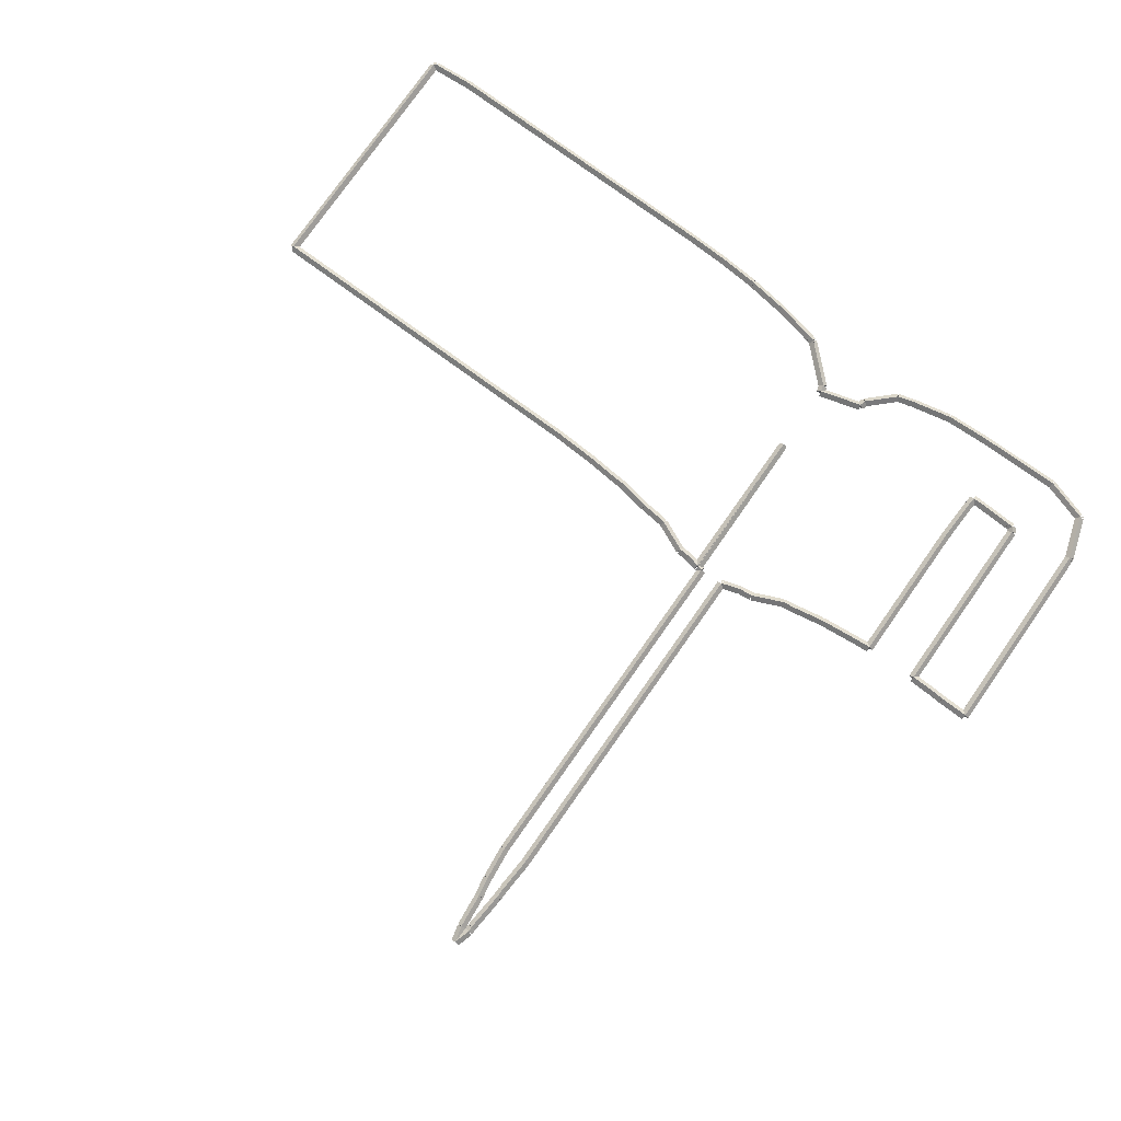
<metadata>
{"format":"obj","ext":"obj","renderer":"f3d","projection":"perspective","resolution":1024,"background":"white","views":[{"elev":77.8,"azim":-144.8,"up":"+Z"}]}
</metadata>
<code>
g base_node_18_13
v -18.18 16 11.8
v -18.09 16.05 11.7
v -18.18 16 11.6
v -18.27 15.95 11.7
v -18.12 15.88 11.8
v -18.03 15.93 11.7
v -18.12 15.88 11.6
v -18.2 15.84 11.7
f 1 2 3 4
f 6 2 1 5
f 5 1 4 8
f 6 5 8 7
f 8 4 3 7
f 7 3 2 6
g base_node_18_13
v -18.18 20.26 11.8
v -18.08 20.26 11.7
v -18.18 20.26 11.6
v -18.28 20.26 11.7
v -18.18 16 11.8
v -18.08 16 11.7
v -18.18 16 11.6
v -18.28 16 11.7
f 9 10 11 12
f 14 10 9 13
f 13 9 12 16
f 14 13 16 15
f 16 12 11 15
f 15 11 10 14
g base_node_18_13
v -18.7 20.28 11.8
v -18.7 20.38 11.7
v -18.7 20.28 11.6
v -18.7 20.18 11.7
v -18.18 20.26 11.8
v -18.17 20.36 11.7
v -18.18 20.26 11.6
v -18.18 20.16 11.7
f 17 18 19 20
f 22 18 17 21
f 21 17 20 24
f 22 21 24 23
f 24 20 19 23
f 23 19 18 22
g base_node_18_13
v -19 20.3 11.8
v -18.99 20.4 11.7
v -19 20.3 11.6
v -19.01 20.2 11.7
v -18.7 20.28 11.8
v -18.69 20.38 11.7
v -18.7 20.28 11.6
v -18.71 20.18 11.7
f 25 26 27 28
f 30 26 25 29
f 29 25 28 32
f 30 29 32 31
f 32 28 27 31
f 31 27 26 30
g base_node_18_13
v -19.65 20.32 11.8
v -19.65 20.42 11.7
v -19.65 20.32 11.6
v -19.65 20.22 11.7
v -19 20.3 11.8
v -19 20.4 11.7
v -19 20.3 11.6
v -19 20.2 11.7
f 33 34 35 36
f 38 34 33 37
f 37 33 36 40
f 38 37 40 39
f 40 36 35 39
f 39 35 34 38
g base_node_18_13
v -19.64 15.77 11.8
v -19.74 15.77 11.7
v -19.64 15.77 11.6
v -19.54 15.77 11.7
v -19.65 20.32 11.8
v -19.75 20.32 11.7
v -19.65 20.32 11.6
v -19.55 20.32 11.7
f 41 42 43 44
f 46 42 41 45
f 45 41 44 48
f 46 45 48 47
f 48 44 43 47
f 47 43 42 46
g base_node_18_13
v -19.63 15.73 11.8
v -19.73 15.73 11.7
v -19.63 15.73 11.6
v -19.53 15.74 11.7
v -19.64 15.77 11.8
v -19.74 15.77 11.7
v -19.64 15.77 11.6
v -19.54 15.78 11.7
f 49 50 51 52
f 54 50 49 53
f 53 49 52 56
f 54 53 56 55
f 56 52 51 55
f 55 51 50 54
g base_node_18_13
v -19.31 14.77 11.8
v -19.4 14.74 11.7
v -19.31 14.77 11.6
v -19.21 14.8 11.7
v -19.63 15.73 11.8
v -19.73 15.7 11.7
v -19.63 15.73 11.6
v -19.54 15.76 11.7
f 57 58 59 60
f 62 58 57 61
f 61 57 60 64
f 62 61 64 63
f 64 60 59 63
f 63 59 58 62
g base_node_18_13
v -19.29 14.75 11.8
v -19.36 14.68 11.7
v -19.29 14.75 11.6
v -19.22 14.82 11.7
v -19.31 14.77 11.8
v -19.38 14.7 11.7
v -19.31 14.77 11.6
v -19.23 14.84 11.7
f 65 66 67 68
f 70 66 65 69
f 69 65 68 72
f 70 69 72 71
f 72 68 67 71
f 71 67 66 70
g base_node_18_13
v -18.33 14.44 11.8
v -18.36 14.35 11.7
v -18.33 14.44 11.6
v -18.3 14.54 11.7
v -19.29 14.75 11.8
v -19.32 14.66 11.7
v -19.29 14.75 11.6
v -19.26 14.85 11.7
f 73 74 75 76
f 78 74 73 77
f 77 73 76 80
f 78 77 80 79
f 80 76 75 79
f 79 75 74 78
g base_node_18_13
v -16.4 14.54 11.7
v -16.4 14.44 11.8
v -16.4 14.34 11.7
v -16.4 14.44 11.6
v -18.33 14.54 11.7
v -18.33 14.44 11.8
v -18.33 14.34 11.7
v -18.33 14.44 11.6
f 81 82 83 84
f 86 82 81 85
f 85 81 84 88
f 86 85 88 87
f 88 84 83 87
f 87 83 82 86
g base_node_18_13
v -15.48 14.48 11.8
v -15.48 14.38 11.7
v -15.48 14.48 11.6
v -15.48 14.58 11.7
v -16.4 14.44 11.8
v -16.4 14.34 11.7
v -16.4 14.44 11.6
v -16.41 14.54 11.7
f 89 90 91 92
f 94 90 89 93
f 93 89 92 96
f 94 93 96 95
f 96 92 91 95
f 95 91 90 94
g base_node_18_13
v -15.44 14.48 11.8
v -15.43 14.38 11.7
v -15.44 14.48 11.6
v -15.45 14.58 11.7
v -15.48 14.48 11.8
v -15.47 14.38 11.7
v -15.48 14.48 11.6
v -15.49 14.58 11.7
f 97 98 99 100
f 102 98 97 101
f 101 97 100 104
f 102 101 104 103
f 104 100 99 103
f 103 99 98 102
g base_node_18_13
v -14.52 14.67 11.8
v -14.5 14.57 11.7
v -14.52 14.67 11.6
v -14.54 14.76 11.7
v -15.44 14.48 11.8
v -15.42 14.38 11.7
v -15.44 14.48 11.6
v -15.46 14.58 11.7
f 105 106 107 108
f 110 106 105 109
f 109 105 108 112
f 110 109 112 111
f 112 108 107 111
f 111 107 106 110
g base_node_18_13
v -14.48 14.68 11.8
v -14.45 14.59 11.7
v -14.48 14.68 11.6
v -14.51 14.78 11.7
v -14.52 14.67 11.8
v -14.49 14.57 11.7
v -14.52 14.67 11.6
v -14.55 14.76 11.7
f 113 114 115 116
f 118 114 113 117
f 117 113 116 120
f 118 117 120 119
f 120 116 115 119
f 119 115 114 118
g base_node_18_13
v -14.14 14.77 11.8
v -14.12 14.67 11.7
v -14.14 14.77 11.6
v -14.17 14.87 11.7
v -14.48 14.68 11.8
v -14.45 14.58 11.7
v -14.48 14.68 11.6
v -14.5 14.78 11.7
f 121 122 123 124
f 126 122 121 125
f 125 121 124 128
f 126 125 128 127
f 128 124 123 127
f 127 123 122 126
g base_node_18_13
v -13.6 15.29 11.8
v -13.53 15.22 11.7
v -13.6 15.29 11.6
v -13.67 15.36 11.7
v -14.14 14.77 11.8
v -14.07 14.7 11.7
v -14.14 14.77 11.6
v -14.21 14.84 11.7
f 129 130 131 132
f 134 130 129 133
f 133 129 132 136
f 134 133 136 135
f 136 132 131 135
f 135 131 130 134
g base_node_18_13
v -13.56 15.33 11.8
v -13.49 15.25 11.7
v -13.56 15.33 11.6
v -13.62 15.4 11.7
v -13.6 15.29 11.8
v -13.53 15.21 11.7
v -13.6 15.29 11.6
v -13.66 15.37 11.7
f 137 138 139 140
f 142 138 137 141
f 141 137 140 144
f 142 141 144 143
f 144 140 139 143
f 143 139 138 142
g base_node_18_13
v -13.52 15.46 11.8
v -13.42 15.44 11.7
v -13.52 15.46 11.6
v -13.61 15.49 11.7
v -13.56 15.33 11.8
v -13.46 15.3 11.7
v -13.56 15.33 11.6
v -13.65 15.35 11.7
f 145 146 147 148
f 150 146 145 149
f 149 145 148 152
f 150 149 152 151
f 152 148 147 151
f 151 147 146 150
g base_node_18_13
v -12.59 15.72 11.8
v -12.56 15.62 11.7
v -12.59 15.72 11.6
v -12.62 15.81 11.7
v -13.52 15.46 11.8
v -13.49 15.37 11.7
v -13.52 15.46 11.6
v -13.54 15.56 11.7
f 153 154 155 156
f 158 154 153 157
f 157 153 156 160
f 158 157 160 159
f 160 156 155 159
f 159 155 154 158
g base_node_18_13
v -12.55 15.73 11.8
v -12.53 15.63 11.7
v -12.55 15.73 11.6
v -12.58 15.82 11.7
v -12.59 15.72 11.8
v -12.57 15.62 11.7
v -12.59 15.72 11.6
v -12.61 15.82 11.7
f 161 162 163 164
f 166 162 161 165
f 165 161 164 168
f 166 165 168 167
f 168 164 163 167
f 167 163 162 166
g base_node_18_13
v -12.52 15.58 11.8
v -12.61 15.56 11.7
v -12.52 15.58 11.6
v -12.42 15.6 11.7
v -12.55 15.73 11.8
v -12.65 15.7 11.7
v -12.55 15.73 11.6
v -12.46 15.75 11.7
f 169 170 171 172
f 174 170 169 173
f 173 169 172 176
f 174 173 176 175
f 176 172 171 175
f 175 171 170 174
g base_node_18_13
v -12.51 15.57 11.8
v -12.61 15.54 11.7
v -12.51 15.57 11.6
v -12.42 15.6 11.7
v -12.52 15.58 11.8
v -12.61 15.55 11.7
v -12.52 15.58 11.6
v -12.42 15.61 11.7
f 177 178 179 180
f 182 178 177 181
f 181 177 180 184
f 182 181 184 183
f 184 180 179 183
f 183 179 178 182
g base_node_18_13
v -11.72 14.8 11.8
v -11.79 14.73 11.7
v -11.72 14.8 11.6
v -11.65 14.87 11.7
v -12.51 15.57 11.8
v -12.58 15.5 11.7
v -12.51 15.57 11.6
v -12.44 15.64 11.7
f 185 186 187 188
f 190 186 185 189
f 189 185 188 192
f 190 189 192 191
f 192 188 187 191
f 191 187 186 190
g base_node_18_13
v -11.69 14.77 11.8
v -11.75 14.69 11.7
v -11.69 14.77 11.6
v -11.62 14.85 11.7
v -11.72 14.8 11.8
v -11.79 14.72 11.7
v -11.72 14.8 11.6
v -11.66 14.88 11.7
f 193 194 195 196
f 198 194 193 197
f 197 193 196 200
f 198 197 200 199
f 200 196 195 199
f 199 195 194 198
g base_node_18_13
v -11.59 14.75 11.8
v -11.62 14.65 11.7
v -11.59 14.75 11.6
v -11.57 14.84 11.7
v -11.69 14.77 11.8
v -11.71 14.67 11.7
v -11.69 14.77 11.6
v -11.66 14.87 11.7
f 201 202 203 204
f 206 202 201 205
f 205 201 204 208
f 206 205 208 207
f 208 204 203 207
f 207 203 202 206
g base_node_18_13
v -11.57 14.74 11.8
v -11.61 14.65 11.7
v -11.57 14.74 11.6
v -11.53 14.83 11.7
v -11.59 14.75 11.8
v -11.63 14.65 11.7
v -11.59 14.75 11.6
v -11.55 14.84 11.7
f 209 210 211 212
f 214 210 209 213
f 213 209 212 216
f 214 213 216 215
f 216 212 211 215
f 215 211 210 214
g base_node_18_13
v -11.55 14.73 11.8
v -11.59 14.64 11.7
v -11.55 14.73 11.6
v -11.51 14.82 11.7
v -11.57 14.74 11.8
v -11.61 14.64 11.7
v -11.57 14.74 11.6
v -11.53 14.83 11.7
f 217 218 219 220
f 222 218 217 221
f 221 217 220 224
f 222 221 224 223
f 224 220 219 223
f 223 219 218 222
g base_node_18_13
v -10.63 14.52 11.8
v -10.65 14.43 11.7
v -10.63 14.52 11.6
v -10.61 14.62 11.7
v -11.55 14.73 11.8
v -11.57 14.63 11.7
v -11.55 14.73 11.6
v -11.53 14.83 11.7
f 225 226 227 228
f 230 226 225 229
f 229 225 228 232
f 230 229 232 231
f 232 228 227 231
f 231 227 226 230
g base_node_18_13
v -9.71 14.39 11.8
v -9.725 14.29 11.7
v -9.71 14.39 11.6
v -9.695 14.49 11.7
v -10.63 14.52 11.8
v -10.65 14.43 11.7
v -10.63 14.52 11.6
v -10.62 14.62 11.7
f 233 234 235 236
f 238 234 233 237
f 237 233 236 240
f 238 237 240 239
f 240 236 235 239
f 239 235 234 238
g base_node_18_13
v -9.669 14.38 11.8
v -9.689 14.28 11.7
v -9.669 14.38 11.6
v -9.65 14.48 11.7
v -9.71 14.39 11.8
v -9.729 14.29 11.7
v -9.71 14.39 11.6
v -9.691 14.49 11.7
f 241 242 243 244
f 246 242 241 245
f 245 241 244 248
f 246 245 248 247
f 248 244 243 247
f 247 243 242 246
g base_node_18_13
v -8.708 14.3 11.8
v -8.716 14.2 11.7
v -8.708 14.3 11.6
v -8.7 14.4 11.7
v -9.669 14.38 11.8
v -9.677 14.28 11.7
v -9.669 14.38 11.6
v -9.662 14.48 11.7
f 249 250 251 252
f 254 250 249 253
f 253 249 252 256
f 254 253 256 255
f 256 252 251 255
f 255 251 250 254
g base_node_18_13
v -7.746 14.26 11.8
v -7.75 14.16 11.7
v -7.746 14.26 11.6
v -7.742 14.36 11.7
v -8.708 14.3 11.8
v -8.712 14.2 11.7
v -8.708 14.3 11.6
v -8.704 14.4 11.7
f 257 258 259 260
f 262 258 257 261
f 261 257 260 264
f 262 261 264 263
f 264 260 259 263
f 263 259 258 262
g base_node_18_13
v -1.013 14.15 11.8
v -1.015 14.05 11.7
v -1.013 14.15 11.6
v -1.012 14.25 11.7
v -7.746 14.26 11.8
v -7.748 14.16 11.7
v -7.746 14.26 11.6
v -7.744 14.36 11.7
f 265 266 267 268
f 270 266 265 269
f 269 265 268 272
f 270 269 272 271
f 272 268 267 271
f 271 267 266 270
g base_node_18_13
v -0.05149 14.21 11.8
v -0.04526 14.11 11.7
v -0.05149 14.21 11.6
v -0.05771 14.31 11.7
v -1.013 14.15 11.8
v -1.007 14.05 11.7
v -1.013 14.15 11.6
v -1.02 14.25 11.7
f 273 274 275 276
f 278 274 273 277
f 277 273 276 280
f 278 277 280 279
f 280 276 275 279
f 279 275 274 278
g base_node_18_13
v 0 14.25 11.8
v 0.0648 14.18 11.7
v 0 14.25 11.6
v -0.0648 14.33 11.7
v -0.05149 14.21 11.8
v 0.01331 14.13 11.7
v -0.05149 14.21 11.6
v -0.1163 14.29 11.7
f 281 282 283 284
f 286 282 281 285
f 285 281 284 288
f 286 285 288 287
f 288 284 283 287
f 287 283 282 286
g base_node_18_13
v -1.881e-15 20.08 11.8
v 0.1 20.08 11.7
v -2.256e-14 20.08 11.6
v -0.1 20.08 11.7
v -1.881e-15 14.25 11.8
v 0.1 14.25 11.7
v -2.256e-14 14.25 11.6
v -0.1 14.25 11.7
f 289 290 291 292
f 294 290 289 293
f 293 289 292 296
f 294 293 296 295
f 296 292 291 295
f 295 291 290 294
g base_node_18_13
v -8 20.21 11.8
v -7.998 20.31 11.7
v -8 20.21 11.6
v -8.002 20.11 11.7
v 0 20.08 11.8
v 0.0016 20.18 11.7
v 0 20.08 11.6
v -0.001599 19.98 11.7
f 297 298 299 300
f 302 298 297 301
f 301 297 300 304
f 302 301 304 303
f 304 300 299 303
f 303 299 298 302
g base_node_18_13
v -9 20.27 11.8
v -8.995 20.36 11.7
v -9 20.27 11.6
v -9.005 20.17 11.7
v -8 20.21 11.8
v -7.995 20.31 11.7
v -8 20.21 11.6
v -8.005 20.11 11.7
f 305 306 307 308
f 310 306 305 309
f 309 305 308 312
f 310 309 312 311
f 312 308 307 311
f 311 307 306 310
g base_node_18_13
v -9.7 20.33 11.8
v -9.69 20.43 11.7
v -9.7 20.33 11.6
v -9.71 20.23 11.7
v -9 20.27 11.8
v -8.99 20.36 11.7
v -9 20.27 11.6
v -9.01 20.17 11.7
f 313 314 315 316
f 318 314 313 317
f 317 313 316 320
f 318 317 320 319
f 320 316 315 319
f 319 315 314 318
g base_node_18_13
v -10 20.35 11.8
v -9.993 20.45 11.7
v -10 20.35 11.6
v -10.01 20.25 11.7
v -9.7 20.33 11.8
v -9.693 20.43 11.7
v -9.7 20.33 11.6
v -9.707 20.23 11.7
f 321 322 323 324
f 326 322 321 325
f 325 321 324 328
f 326 325 328 327
f 328 324 323 327
f 327 323 322 326
g base_node_18_13
v -10.7 20.49 11.8
v -10.68 20.59 11.7
v -10.7 20.49 11.6
v -10.72 20.39 11.7
v -10 20.35 11.8
v -9.981 20.45 11.7
v -10 20.35 11.6
v -10.02 20.26 11.7
f 329 330 331 332
f 334 330 329 333
f 333 329 332 336
f 334 333 336 335
f 336 332 331 335
f 335 331 330 334
g base_node_18_13
v -11 20.52 11.8
v -10.99 20.62 11.7
v -11 20.52 11.6
v -11.01 20.42 11.7
v -10.7 20.49 11.8
v -10.69 20.59 11.7
v -10.7 20.49 11.6
v -10.71 20.39 11.7
f 337 338 339 340
f 342 338 337 341
f 341 337 340 344
f 342 341 344 343
f 344 340 339 343
f 343 339 338 342
g base_node_18_13
v -11.3 20.56 11.8
v -11.29 20.66 11.7
v -11.3 20.56 11.6
v -11.31 20.46 11.7
v -11 20.52 11.8
v -10.99 20.62 11.7
v -11 20.52 11.6
v -11.01 20.42 11.7
f 345 346 347 348
f 350 346 345 349
f 349 345 348 352
f 350 349 352 351
f 352 348 347 351
f 351 347 346 350
g base_node_18_13
v -12 20.88 11.8
v -11.96 20.97 11.7
v -12 20.88 11.6
v -12.04 20.79 11.7
v -11.3 20.56 11.8
v -11.26 20.65 11.7
v -11.3 20.56 11.6
v -11.34 20.47 11.7
f 353 354 355 356
f 358 354 353 357
f 357 353 356 360
f 358 357 360 359
f 360 356 355 359
f 359 355 354 358
g base_node_18_13
v -12.27 20.9 11.8
v -12.26 21 11.7
v -12.27 20.9 11.6
v -12.28 20.8 11.7
v -12 20.88 11.8
v -11.99 20.98 11.7
v -12 20.88 11.6
v -12.01 20.78 11.7
f 361 362 363 364
f 366 362 361 365
f 365 361 364 368
f 366 365 368 367
f 368 364 363 367
f 367 363 362 366
g base_node_18_13
v -12.55 20.97 11.8
v -12.53 21.07 11.7
v -12.55 20.97 11.6
v -12.58 20.87 11.7
v -12.27 20.9 11.8
v -12.25 21 11.7
v -12.27 20.9 11.6
v -12.29 20.8 11.7
f 369 370 371 372
f 374 370 369 373
f 373 369 372 376
f 374 373 376 375
f 376 372 371 375
f 375 371 370 374
g base_node_18_13
v -12.55 17.34 11.8
v -12.65 17.34 11.7
v -12.55 17.34 11.6
v -12.45 17.34 11.7
v -12.55 20.97 11.8
v -12.65 20.97 11.7
v -12.55 20.97 11.6
v -12.45 20.97 11.7
f 377 378 379 380
f 382 378 377 381
f 381 377 380 384
f 382 381 384 383
f 384 380 379 383
f 383 379 378 382
g base_node_18_13
v -12.58 20.97 11.8
v -12.48 20.97 11.7
v -12.58 20.97 11.6
v -12.68 20.97 11.7
v -12.55 17.34 11.8
v -12.45 17.34 11.7
v -12.55 17.34 11.6
v -12.65 17.33 11.7
f 385 386 387 388
f 390 386 385 389
f 389 385 388 392
f 390 389 392 391
f 392 388 387 391
f 391 387 386 390
g base_node_18_13
v -12.69 21 11.8
v -12.66 21.1 11.7
v -12.69 21 11.6
v -12.71 20.9 11.7
v -12.58 20.97 11.8
v -12.55 21.07 11.7
v -12.58 20.97 11.6
v -12.6 20.88 11.7
f 393 394 395 396
f 398 394 393 397
f 397 393 396 400
f 398 397 400 399
f 400 396 395 399
f 399 395 394 398
g base_node_18_13
v -12.69 29 11.8
v -12.59 29 11.7
v -12.69 29 11.6
v -12.79 29 11.7
v -12.69 21 11.8
v -12.59 21 11.7
v -12.69 21 11.6
v -12.79 21 11.7
f 401 402 403 404
f 406 402 401 405
f 405 401 404 408
f 406 405 408 407
f 408 404 403 407
f 407 403 402 406
g base_node_18_13
v -12.76 29.76 11.8
v -12.66 29.77 11.7
v -12.76 29.76 11.6
v -12.86 29.75 11.7
v -12.69 29 11.8
v -12.59 29.01 11.7
v -12.69 29 11.6
v -12.79 28.99 11.7
f 409 410 411 412
f 414 410 409 413
f 413 409 412 416
f 414 413 416 415
f 416 412 411 415
f 415 411 410 414
g base_node_18_13
v -12.8 30 11.8
v -12.7 30.02 11.7
v -12.8 30 11.6
v -12.89 29.98 11.7
v -12.76 29.76 11.8
v -12.66 29.77 11.7
v -12.76 29.76 11.6
v -12.86 29.74 11.7
f 417 418 419 420
f 422 418 417 421
f 421 417 420 424
f 422 421 424 423
f 424 420 419 423
f 423 419 418 422
g base_node_18_13
v -12.83 30.22 11.8
v -12.74 30.23 11.7
v -12.83 30.22 11.6
v -12.93 30.2 11.7
v -12.8 30 11.8
v -12.7 30.02 11.7
v -12.8 30 11.6
v -12.89 29.98 11.7
f 425 426 427 428
f 430 426 425 429
f 429 425 428 432
f 430 429 432 431
f 432 428 427 431
f 431 427 426 430
g base_node_18_13
v -12.91 31 11.8
v -12.81 31.01 11.7
v -12.91 31 11.6
v -13.01 30.99 11.7
v -12.83 30.22 11.8
v -12.73 30.23 11.7
v -12.83 30.22 11.6
v -12.93 30.21 11.7
f 433 434 435 436
f 438 434 433 437
f 437 433 436 440
f 438 437 440 439
f 440 436 435 439
f 439 435 434 438
g base_node_18_13
v -13 31.36 11.8
v -12.9 31.38 11.7
v -13 31.36 11.6
v -13.1 31.33 11.7
v -12.91 31 11.8
v -12.81 31.03 11.7
v -12.91 31 11.6
v -13 30.97 11.7
f 441 442 443 444
f 446 442 441 445
f 445 441 444 448
f 446 445 448 447
f 448 444 443 447
f 447 443 442 446
g base_node_18_13
v -13.11 31 11.8
v -13.2 31.03 11.7
v -13.11 31 11.6
v -13.01 30.97 11.7
v -13 31.36 11.8
v -13.1 31.39 11.7
v -13 31.36 11.6
v -12.9 31.33 11.7
f 449 450 451 452
f 454 450 449 453
f 453 449 452 456
f 454 453 456 455
f 456 452 451 455
f 455 451 450 454
g base_node_18_13
v -13.11 30.88 11.8
v -13.21 30.88 11.7
v -13.11 30.88 11.6
v -13.01 30.88 11.7
v -13.11 31 11.8
v -13.21 31 11.7
v -13.11 31 11.6
v -13.01 31 11.7
f 457 458 459 460
f 462 458 457 461
f 461 457 460 464
f 462 461 464 463
f 464 460 459 463
f 463 459 458 462
g base_node_18_13
v -13.19 30 11.8
v -13.29 30.01 11.7
v -13.19 30 11.6
v -13.09 29.99 11.7
v -13.11 30.88 11.8
v -13.21 30.89 11.7
v -13.11 30.88 11.6
v -13.01 30.87 11.7
f 465 466 467 468
f 470 466 465 469
f 469 465 468 472
f 470 469 472 471
f 472 468 467 471
f 471 467 466 470
g base_node_18_13
v -13.19 29.78 11.8
v -13.29 29.79 11.7
v -13.19 29.78 11.6
v -13.09 29.78 11.7
v -13.19 30 11.8
v -13.29 30 11.7
v -13.19 30 11.6
v -13.09 30 11.7
f 473 474 475 476
f 478 474 473 477
f 477 473 476 480
f 478 477 480 479
f 480 476 475 479
f 479 475 474 478
g base_node_18_13
v -13.25 29 11.8
v -13.35 29.01 11.7
v -13.25 29 11.6
v -13.15 28.99 11.7
v -13.19 29.78 11.8
v -13.29 29.79 11.7
v -13.19 29.78 11.6
v -13.09 29.78 11.7
f 481 482 483 484
f 486 482 481 485
f 485 481 484 488
f 486 485 488 487
f 488 484 483 487
f 487 483 482 486
g base_node_18_13
v -13.25 21 11.8
v -13.35 21 11.7
v -13.25 21 11.6
v -13.15 21 11.7
v -13.25 29 11.8
v -13.35 29 11.7
v -13.25 29 11.6
v -13.15 29 11.7
f 489 490 491 492
f 494 490 489 493
f 493 489 492 496
f 494 493 496 495
f 496 492 491 495
f 495 491 490 494
g base_node_18_13
v -13.28 20.99 11.8
v -13.32 21.08 11.7
v -13.28 20.99 11.6
v -13.24 20.9 11.7
v -13.25 21 11.8
v -13.29 21.09 11.7
v -13.25 21 11.6
v -13.21 20.91 11.7
f 497 498 499 500
f 502 498 497 501
f 501 497 500 504
f 502 501 504 503
f 504 500 499 503
f 503 499 498 502
g base_node_18_13
v -13.7 20.86 11.8
v -13.73 20.95 11.7
v -13.7 20.86 11.6
v -13.67 20.76 11.7
v -13.28 20.99 11.8
v -13.31 21.08 11.7
v -13.28 20.99 11.6
v -13.25 20.89 11.7
f 505 506 507 508
f 510 506 505 509
f 509 505 508 512
f 510 509 512 511
f 512 508 507 511
f 511 507 506 510
g base_node_18_13
v -14 20.83 11.8
v -14.01 20.93 11.7
v -14 20.83 11.6
v -13.99 20.73 11.7
v -13.7 20.86 11.8
v -13.71 20.96 11.7
v -13.7 20.86 11.6
v -13.69 20.76 11.7
f 513 514 515 516
f 518 514 513 517
f 517 513 516 520
f 518 517 520 519
f 520 516 515 519
f 519 515 514 518
g base_node_18_13
v -14.7 20.53 11.8
v -14.74 20.62 11.7
v -14.7 20.53 11.6
v -14.66 20.44 11.7
v -14 20.83 11.8
v -14.04 20.92 11.7
v -14 20.83 11.6
v -13.96 20.74 11.7
f 521 522 523 524
f 526 522 521 525
f 525 521 524 528
f 526 525 528 527
f 528 524 523 527
f 527 523 522 526
g base_node_18_13
v -15 20.49 11.8
v -15.01 20.59 11.7
v -15 20.49 11.6
v -14.99 20.39 11.7
v -14.7 20.53 11.8
v -14.71 20.63 11.7
v -14.7 20.53 11.6
v -14.69 20.43 11.7
f 529 530 531 532
f 534 530 529 533
f 533 529 532 536
f 534 533 536 535
f 536 532 531 535
f 535 531 530 534
g base_node_18_13
v -15.7 20.37 11.8
v -15.72 20.47 11.7
v -15.7 20.37 11.6
v -15.68 20.27 11.7
v -15 20.49 11.8
v -15.02 20.59 11.7
v -15 20.49 11.6
v -14.98 20.39 11.7
f 537 538 539 540
f 542 538 537 541
f 541 537 540 544
f 542 541 544 543
f 544 540 539 543
f 543 539 538 542
g base_node_18_13
v -16.7 20.28 11.8
v -16.71 20.38 11.7
v -16.7 20.28 11.6
v -16.69 20.18 11.7
v -15.7 20.37 11.8
v -15.71 20.47 11.7
v -15.7 20.37 11.6
v -15.69 20.27 11.7
f 545 546 547 548
f 550 546 545 549
f 549 545 548 552
f 550 549 552 551
f 552 548 547 551
f 551 547 546 550
g base_node_18_13
v -16.94 20.26 11.8
v -16.95 20.36 11.7
v -16.94 20.26 11.6
v -16.94 20.16 11.7
v -16.7 20.28 11.8
v -16.71 20.38 11.7
v -16.7 20.28 11.6
v -16.69 20.18 11.7
f 553 554 555 556
f 558 554 553 557
f 557 553 556 560
f 558 557 560 559
f 560 556 555 559
f 559 555 554 558
g base_node_18_13
v -16.84 17 11.7
v -16.94 17 11.8
v -17.04 17 11.7
v -16.94 17 11.6
v -16.84 20.26 11.7
v -16.94 20.26 11.8
v -17.04 20.26 11.7
v -16.94 20.26 11.6
f 561 562 563 564
f 566 562 561 565
f 565 561 564 568
f 566 565 568 567
f 568 564 563 567
f 567 563 562 566
g base_node_18_13
v -16.98 16 11.8
v -17.08 16 11.7
v -16.98 16 11.6
v -16.88 16 11.7
v -16.94 17 11.8
v -17.04 17 11.7
v -16.94 17 11.6
v -16.84 17 11.7
f 569 570 571 572
f 574 570 569 573
f 573 569 572 576
f 574 573 576 575
f 576 572 571 575
f 575 571 570 574
g base_node_18_13
v -17 15.84 11.8
v -17.1 15.85 11.7
v -17 15.84 11.6
v -16.9 15.83 11.7
v -16.98 16 11.8
v -17.08 16.01 11.7
v -16.98 16 11.6
v -16.88 15.99 11.7
f 577 578 579 580
f 582 578 577 581
f 581 577 580 584
f 582 581 584 583
f 584 580 579 583
f 583 579 578 582
g base_node_18_13
v -17.16 15.94 11.7
v -17.16 15.84 11.6
v -17.16 15.74 11.7
v -17.16 15.84 11.8
v -17 15.94 11.7
v -17 15.84 11.6
v -17 15.74 11.7
v -17 15.84 11.8
f 585 586 587 588
f 590 586 585 589
f 589 585 588 592
f 590 589 592 591
f 592 588 587 591
f 591 587 586 590
g base_node_18_13
v -18 15.88 11.8
v -17.99 15.98 11.7
v -18 15.88 11.6
v -18.01 15.78 11.7
v -17.16 15.84 11.8
v -17.16 15.94 11.7
v -17.16 15.84 11.6
v -17.17 15.74 11.7
f 593 594 595 596
f 598 594 593 597
f 597 593 596 600
f 598 597 600 599
f 600 596 595 599
f 599 595 594 598
g base_node_18_13
v -18.12 15.98 11.7
v -18.12 15.88 11.6
v -18.12 15.78 11.7
v -18.12 15.88 11.8
v -18 15.98 11.7
v -18 15.88 11.6
v -18 15.78 11.7
v -18 15.88 11.8
f 601 602 603 604
f 606 602 601 605
f 605 601 604 608
f 606 605 608 607
f 608 604 603 607
f 607 603 602 606

</code>
